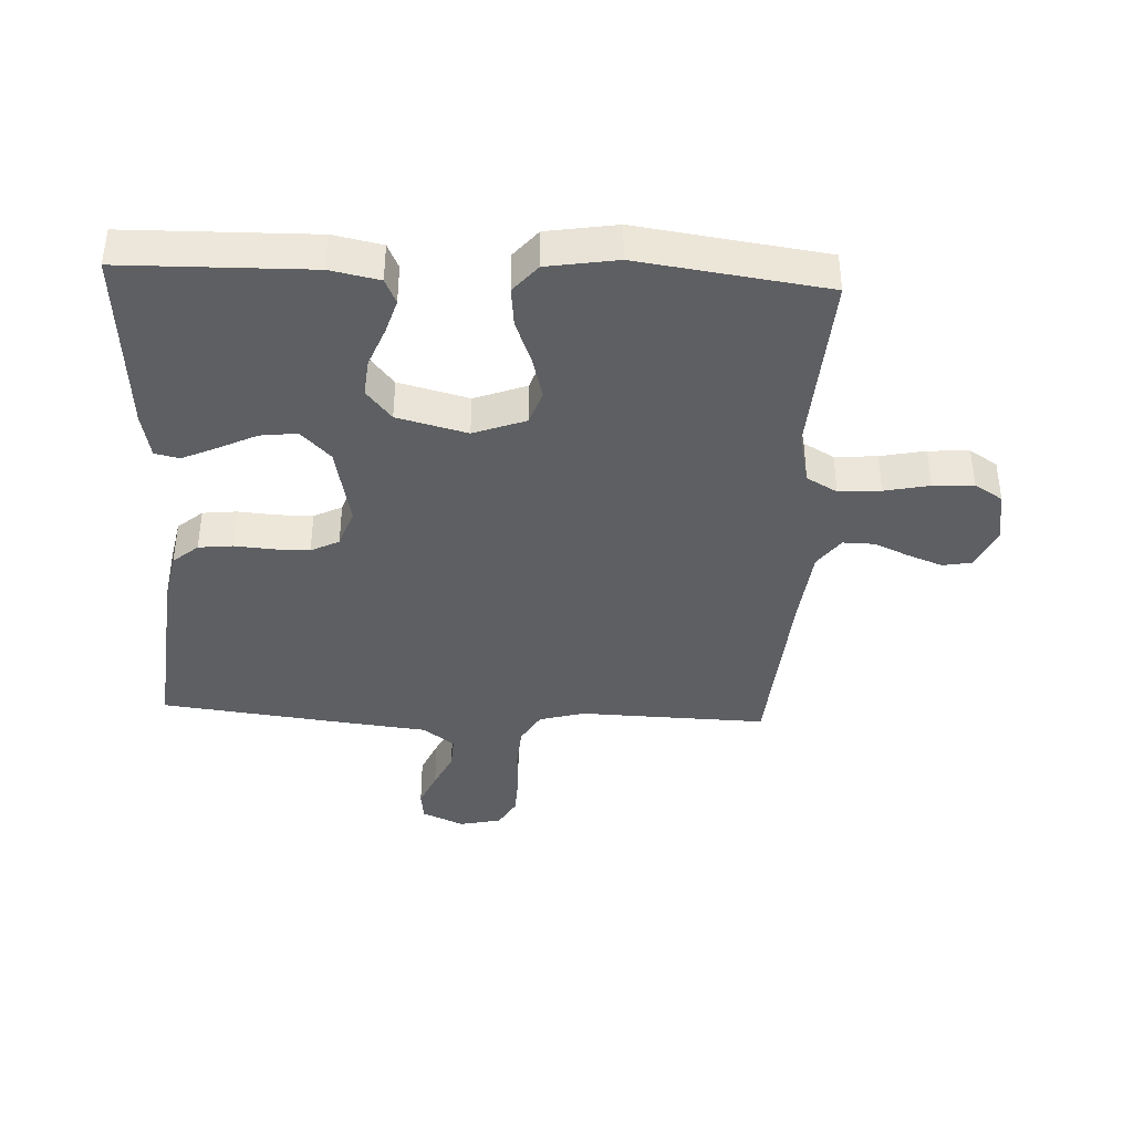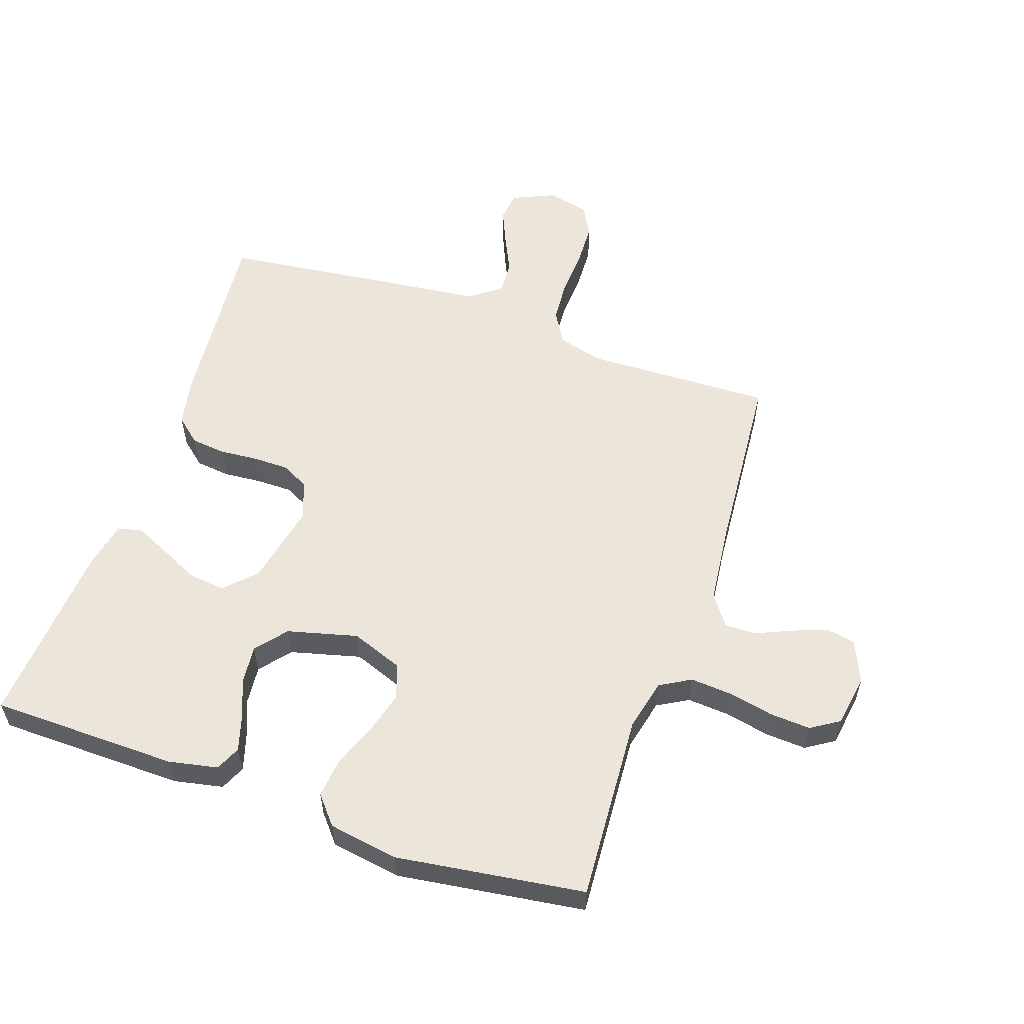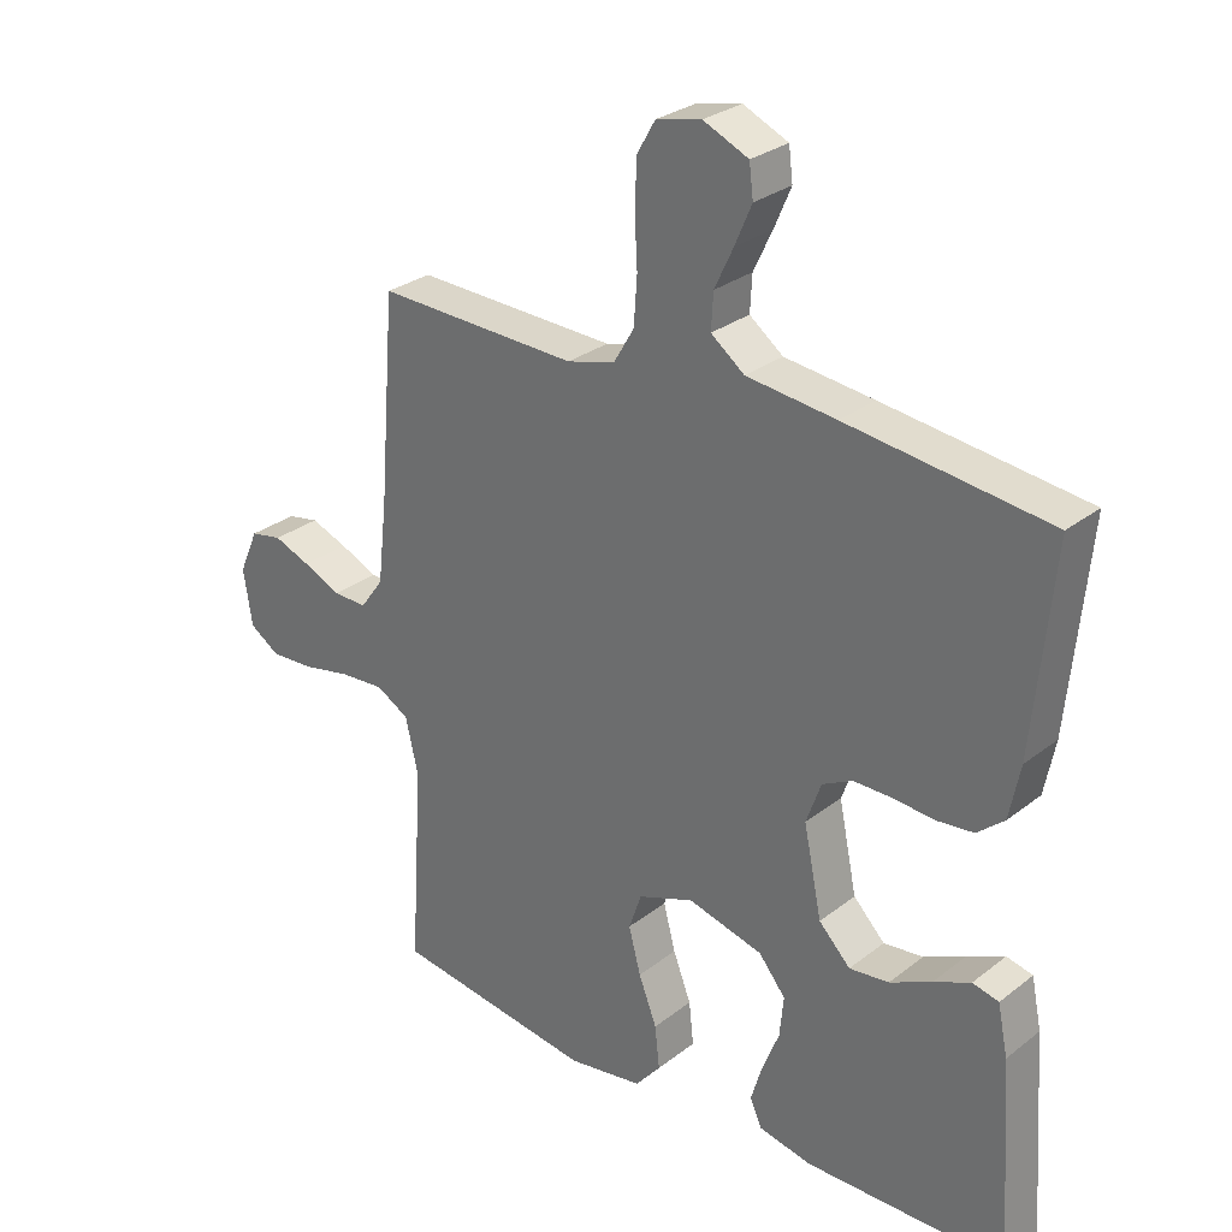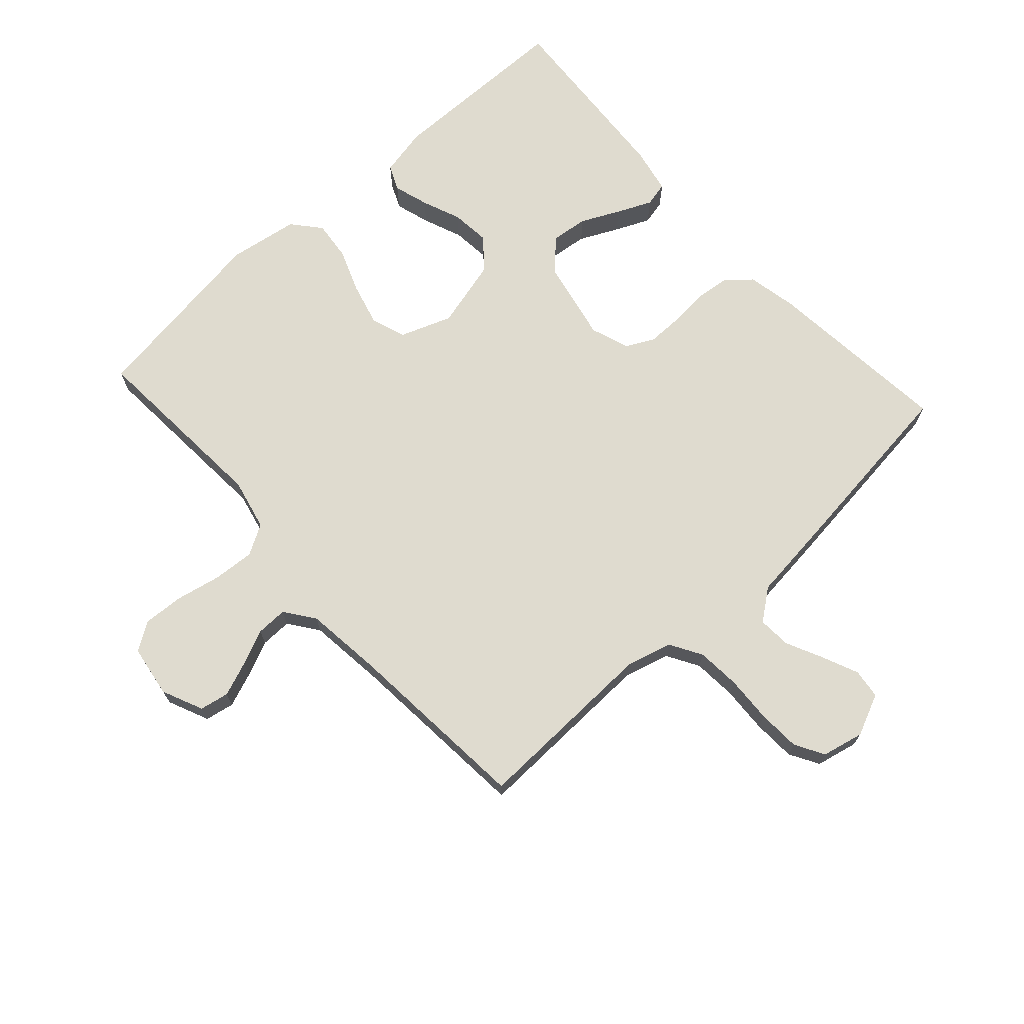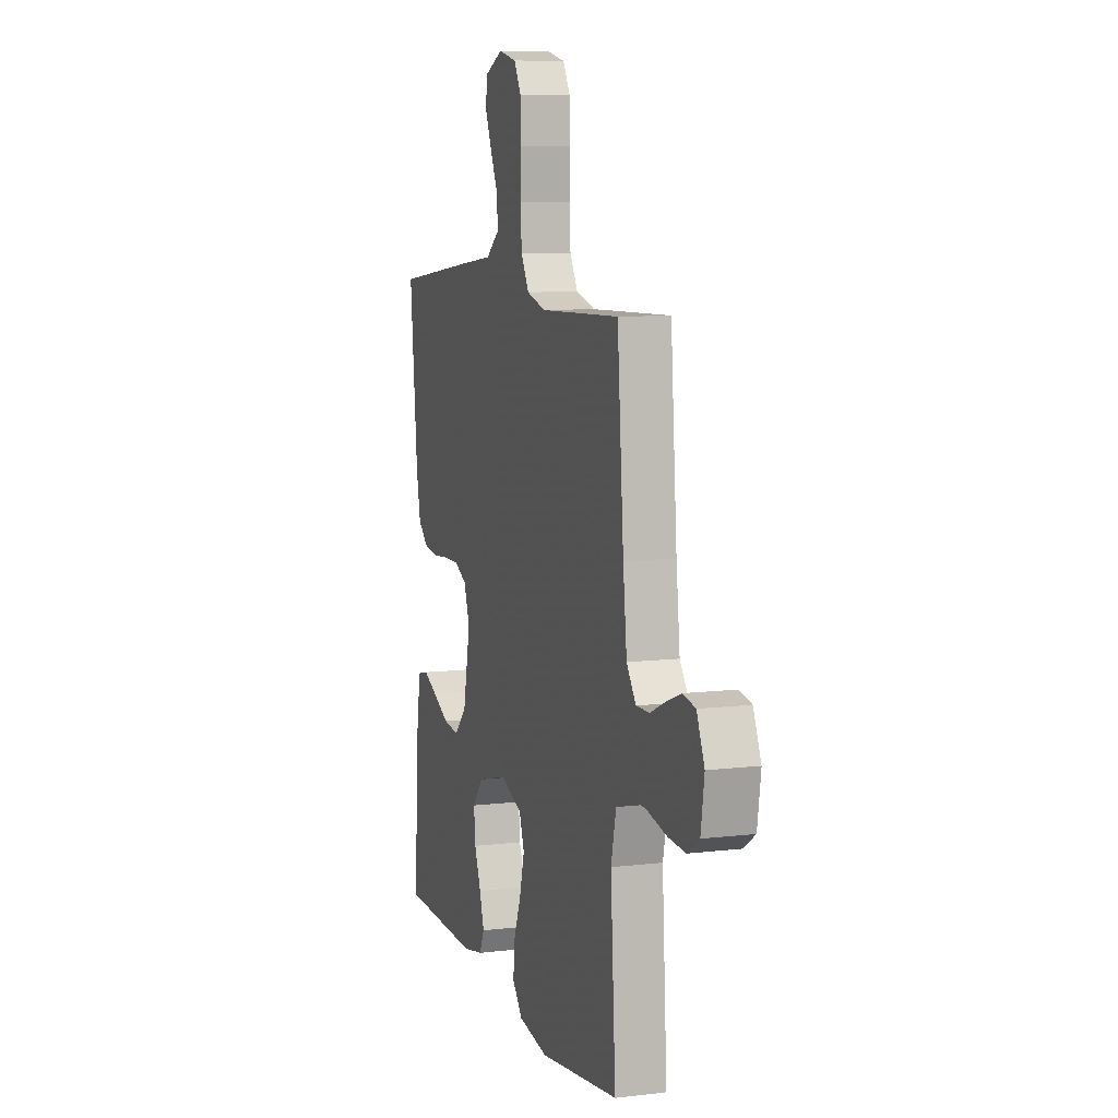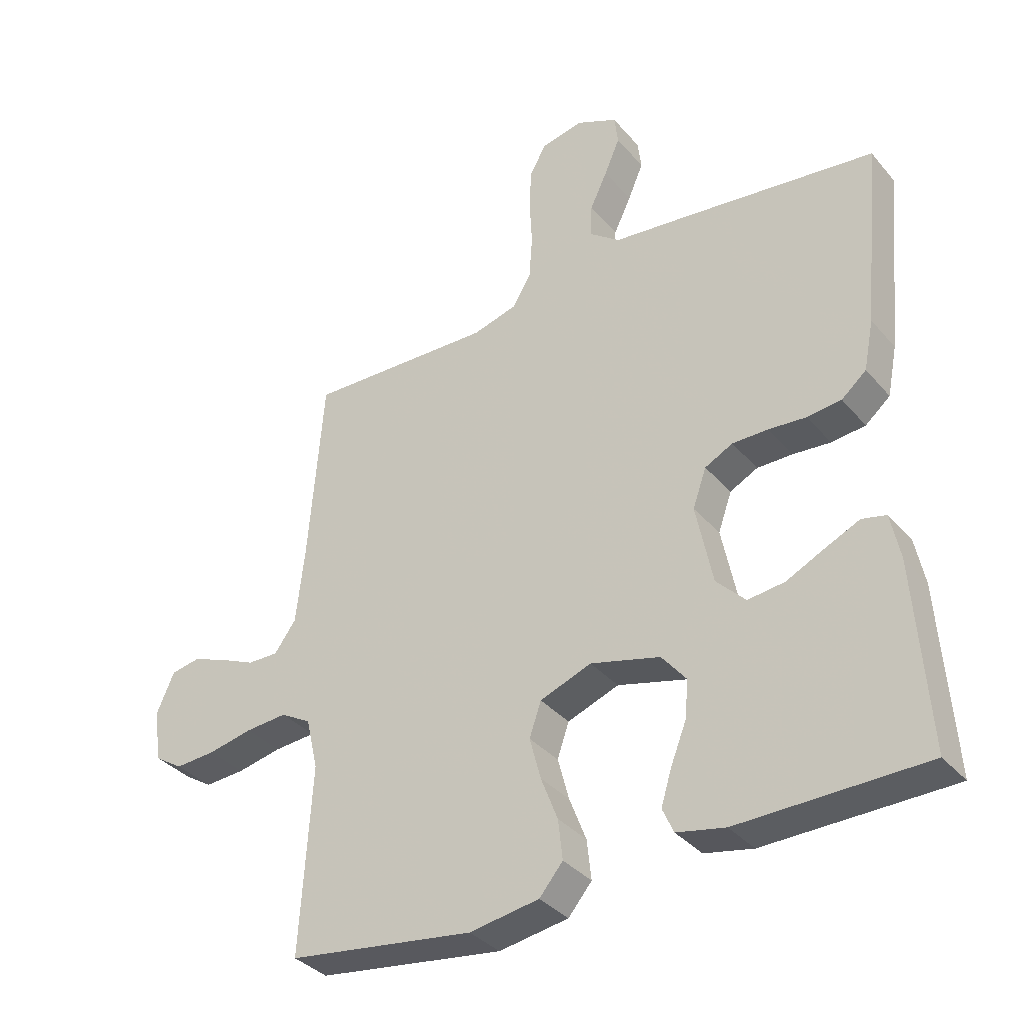
<metadata>
{"format":"obj","ext":"obj","renderer":"f3d","projection":"perspective","resolution":1024,"background":"white","views":[{"elev":-39.6,"azim":177.3,"up":"+Y"},{"elev":56.6,"azim":-161.0,"up":"+Y"},{"elev":28.7,"azim":41.0,"up":"+Z"},{"elev":70.3,"azim":-42.3,"up":"+Y"},{"elev":8.7,"azim":-107.8,"up":"+Z"},{"elev":-35.3,"azim":34.5,"up":"+Z"}]}
</metadata>
<code>
v 0.5 0.07 -0.5
v 0.2 0.07 -0.505
v 0.122 0.07 -0.489
v 0.104 0.07 -0.449
v 0.121 0.07 -0.393
v 0.146 0.07 -0.33
v 0.152 0.07 -0.269
v 0.112 0.07 -0.22
v 0 0.07 -0.191
v -0.083 0.07 -0.222
v -0.102 0.07 -0.277
v -0.084 0.07 -0.345
v -0.057 0.07 -0.415
v -0.05 0.07 -0.479
v -0.088 0.07 -0.524
v -0.2 0.07 -0.542
v -0.5 0.07 -0.5
v -0.481 0.07 -0.2
v -0.5 0.07 -0.117
v -0.549 0.07 -0.089
v -0.616 0.07 -0.094
v -0.688 0.07 -0.109
v -0.753 0.07 -0.113
v -0.798 0.07 -0.084
v -0.811 0.07 0
v -0.782 0.07 0.066
v -0.735 0.07 0.075
v -0.68 0.07 0.054
v -0.623 0.07 0.029
v -0.573 0.07 0.028
v -0.538 0.07 0.076
v -0.524 0.07 0.2
v -0.5 0.07 0.5
v -0.2 0.07 0.491
v -0.128 0.07 0.511
v -0.098 0.07 0.562
v -0.093 0.07 0.632
v -0.097 0.07 0.707
v -0.094 0.07 0.775
v -0.067 0.07 0.822
v 0 0.07 0.837
v 0.067 0.07 0.807
v 0.073 0.07 0.759
v 0.048 0.07 0.701
v 0.02 0.07 0.642
v 0.017 0.07 0.589
v 0.067 0.07 0.551
v 0.2 0.07 0.536
v 0.5 0.07 0.5
v 0.471 0.07 0.2
v 0.455 0.07 0.12
v 0.415 0.07 0.086
v 0.36 0.07 0.08
v 0.299 0.07 0.085
v 0.242 0.07 0.085
v 0.197 0.07 0.062
v 0.175 0.07 0
v 0.202 0.07 -0.131
v 0.249 0.07 -0.179
v 0.308 0.07 -0.172
v 0.37 0.07 -0.142
v 0.425 0.07 -0.117
v 0.464 0.07 -0.126
v 0.479 0.07 -0.2
v 0.5 0 -0.5
v 0.2 0 -0.505
v 0.122 0 -0.489
v 0.104 0 -0.449
v 0.121 0 -0.393
v 0.146 0 -0.33
v 0.152 0 -0.269
v 0.112 0 -0.22
v 0 0 -0.191
v -0.083 0 -0.222
v -0.102 0 -0.277
v -0.084 0 -0.345
v -0.057 0 -0.415
v -0.05 0 -0.479
v -0.088 0 -0.524
v -0.2 0 -0.542
v -0.5 0 -0.5
v -0.481 0 -0.2
v -0.5 0 -0.117
v -0.549 0 -0.089
v -0.616 0 -0.094
v -0.688 0 -0.109
v -0.753 0 -0.113
v -0.798 0 -0.084
v -0.811 0 0
v -0.782 0 0.066
v -0.735 0 0.075
v -0.68 0 0.054
v -0.623 0 0.029
v -0.573 0 0.028
v -0.538 0 0.076
v -0.524 0 0.2
v -0.5 0 0.5
v -0.2 0 0.491
v -0.128 0 0.511
v -0.098 0 0.562
v -0.093 0 0.632
v -0.097 0 0.707
v -0.094 0 0.775
v -0.067 0 0.822
v 0 0 0.837
v 0.067 0 0.807
v 0.073 0 0.759
v 0.048 0 0.701
v 0.02 0 0.642
v 0.017 0 0.589
v 0.067 0 0.551
v 0.2 0 0.536
v 0.5 0 0.5
v 0.471 0 0.2
v 0.455 0 0.12
v 0.415 0 0.086
v 0.36 0 0.08
v 0.299 0 0.085
v 0.242 0 0.085
v 0.197 0 0.062
v 0.175 0 0
v 0.202 0 -0.131
v 0.249 0 -0.179
v 0.308 0 -0.172
v 0.37 0 -0.142
v 0.425 0 -0.117
v 0.464 0 -0.126
v 0.479 0 -0.2
f 60 61 62 63
f 60 63 64 1
f 51 52 53 54
f 51 54 55
f 50 51 55
f 47 48 49 50
f 46 47 50 55
f 42 43 44 45
f 40 41 42 45
f 40 45 46
f 37 38 39 40
f 36 37 40 46
f 35 36 46 55
f 32 33 34
f 31 32 34 35
f 30 31 35 55
f 26 27 28 29
f 24 25 26 29
f 24 29 30
f 21 22 23 24
f 20 21 24 30
f 19 20 30 55
f 15 16 17 18
f 12 13 14 15
f 11 12 15 18
f 10 11 18 19
f 3 4 5 6
f 1 2 3 6
f 59 60 1 6
f 58 59 6 7
f 57 58 7 8
f 19 55 56
f 9 10 19 56
f 9 56 57
f 8 9 57
f 127 126 125 124
f 65 128 127 124
f 118 117 116 115
f 119 118 115
f 119 115 114
f 114 113 112 111
f 119 114 111 110
f 109 108 107 106
f 109 106 105 104
f 110 109 104
f 104 103 102 101
f 110 104 101 100
f 119 110 100 99
f 98 97 96
f 99 98 96 95
f 119 99 95 94
f 93 92 91 90
f 93 90 89 88
f 94 93 88
f 88 87 86 85
f 94 88 85 84
f 119 94 84 83
f 82 81 80 79
f 79 78 77 76
f 82 79 76 75
f 83 82 75 74
f 70 69 68 67
f 70 67 66 65
f 70 65 124 123
f 71 70 123 122
f 72 71 122 121
f 120 119 83
f 120 83 74 73
f 121 120 73
f 121 73 72
f 1 65 66 2
f 2 66 67 3
f 3 67 68 4
f 4 68 69 5
f 5 69 70 6
f 6 70 71 7
f 7 71 72 8
f 8 72 73 9
f 9 73 74 10
f 10 74 75 11
f 11 75 76 12
f 12 76 77 13
f 13 77 78 14
f 14 78 79 15
f 15 79 80 16
f 16 80 81 17
f 17 81 82 18
f 18 82 83 19
f 19 83 84 20
f 20 84 85 21
f 21 85 86 22
f 22 86 87 23
f 23 87 88 24
f 24 88 89 25
f 25 89 90 26
f 26 90 91 27
f 27 91 92 28
f 28 92 93 29
f 29 93 94 30
f 30 94 95 31
f 31 95 96 32
f 32 96 97 33
f 33 97 98 34
f 34 98 99 35
f 35 99 100 36
f 36 100 101 37
f 37 101 102 38
f 38 102 103 39
f 39 103 104 40
f 40 104 105 41
f 41 105 106 42
f 42 106 107 43
f 43 107 108 44
f 44 108 109 45
f 45 109 110 46
f 46 110 111 47
f 47 111 112 48
f 48 112 113 49
f 49 113 114 50
f 50 114 115 51
f 51 115 116 52
f 52 116 117 53
f 53 117 118 54
f 54 118 119 55
f 55 119 120 56
f 56 120 121 57
f 57 121 122 58
f 58 122 123 59
f 59 123 124 60
f 60 124 125 61
f 61 125 126 62
f 62 126 127 63
f 63 127 128 64
f 64 128 65 1

</code>
